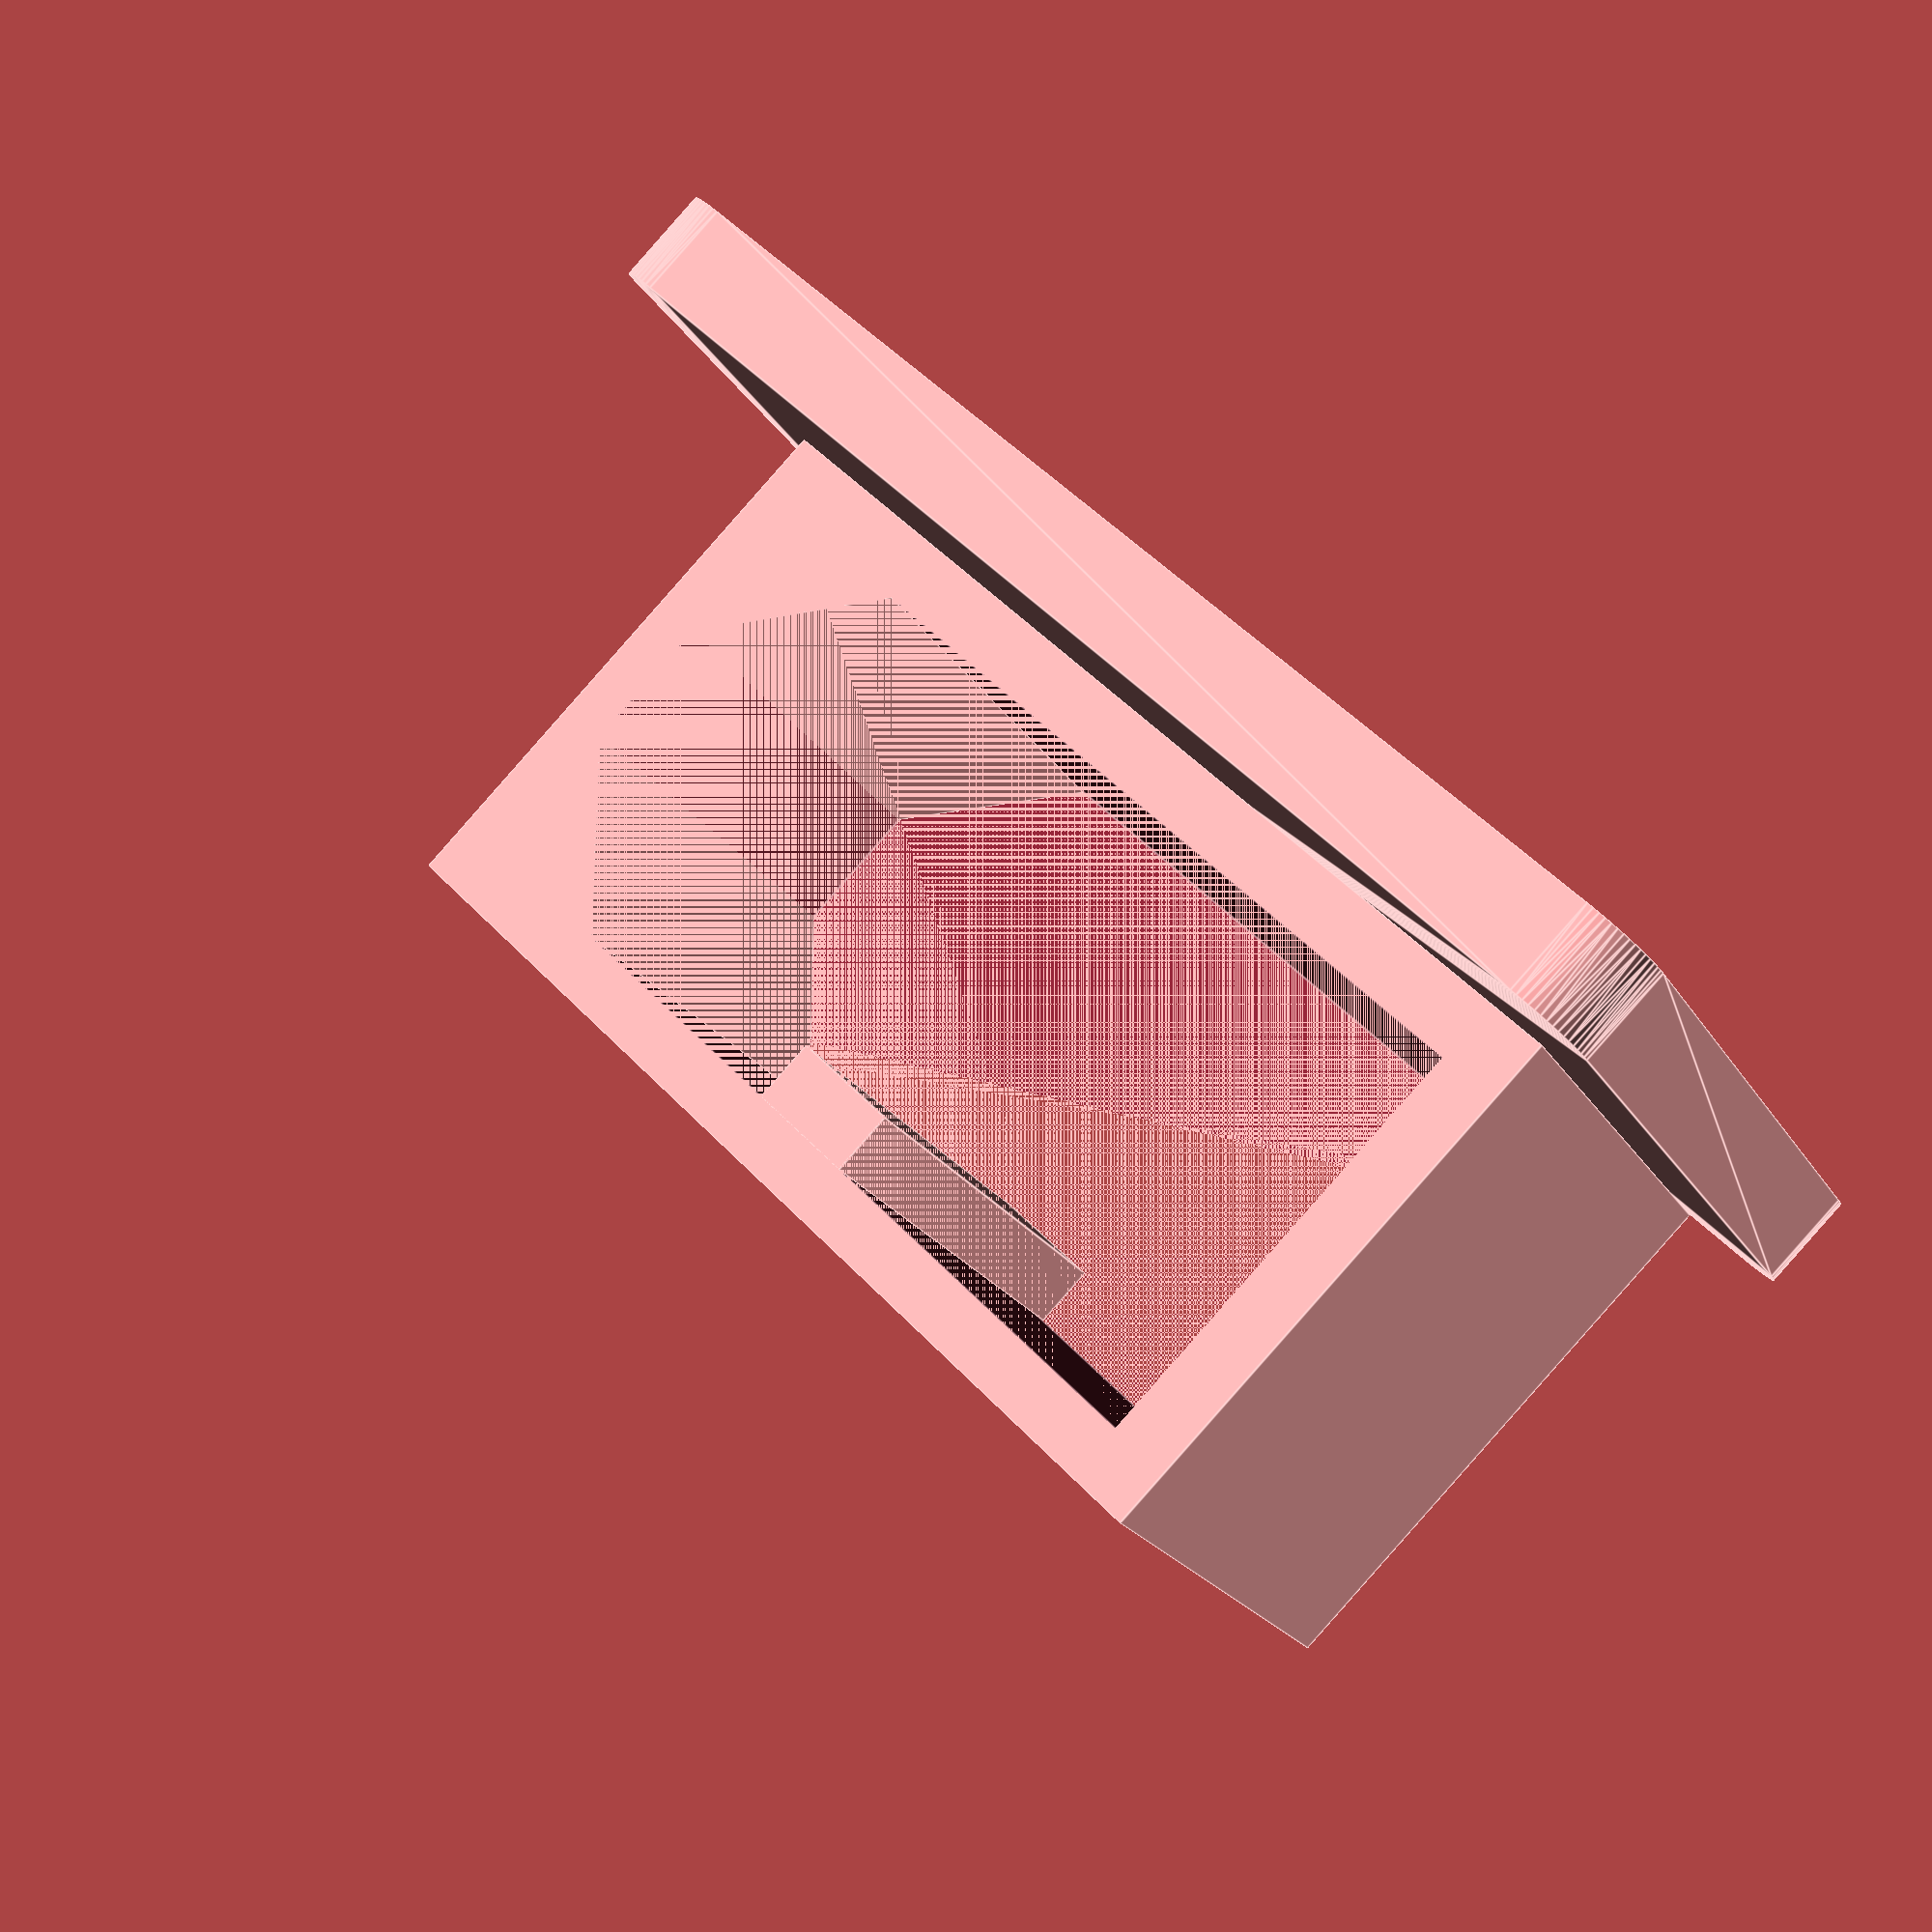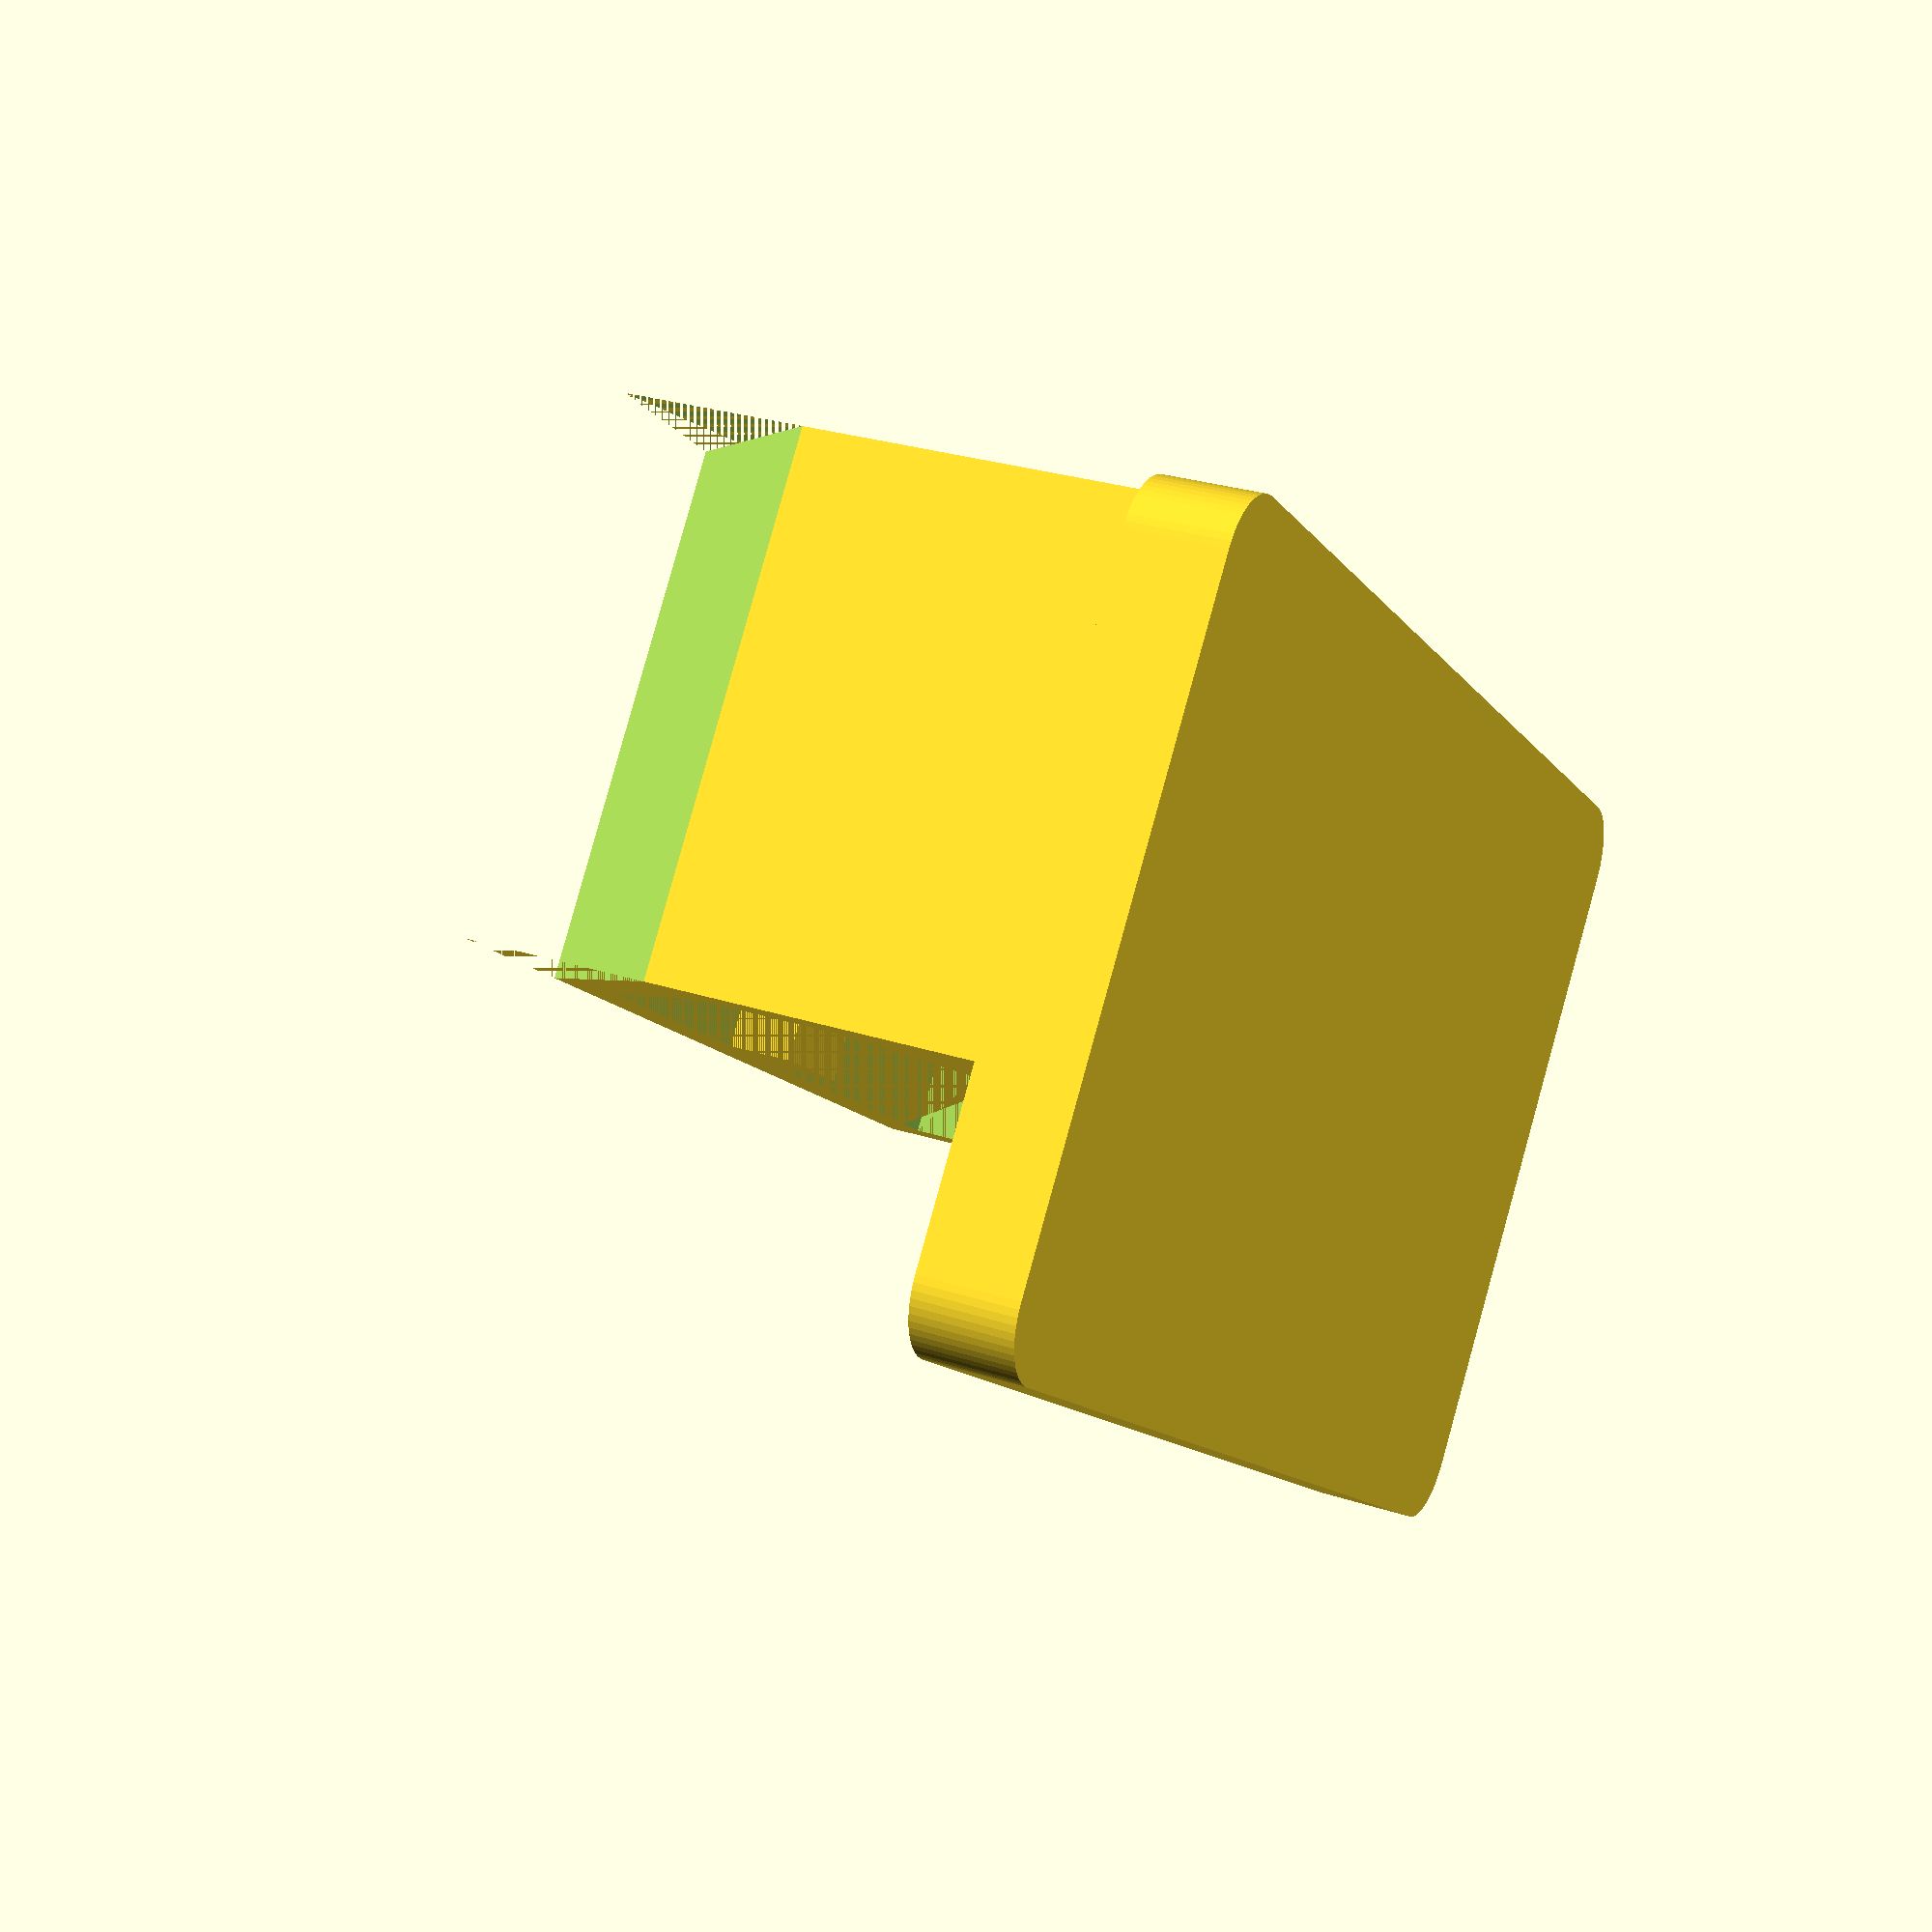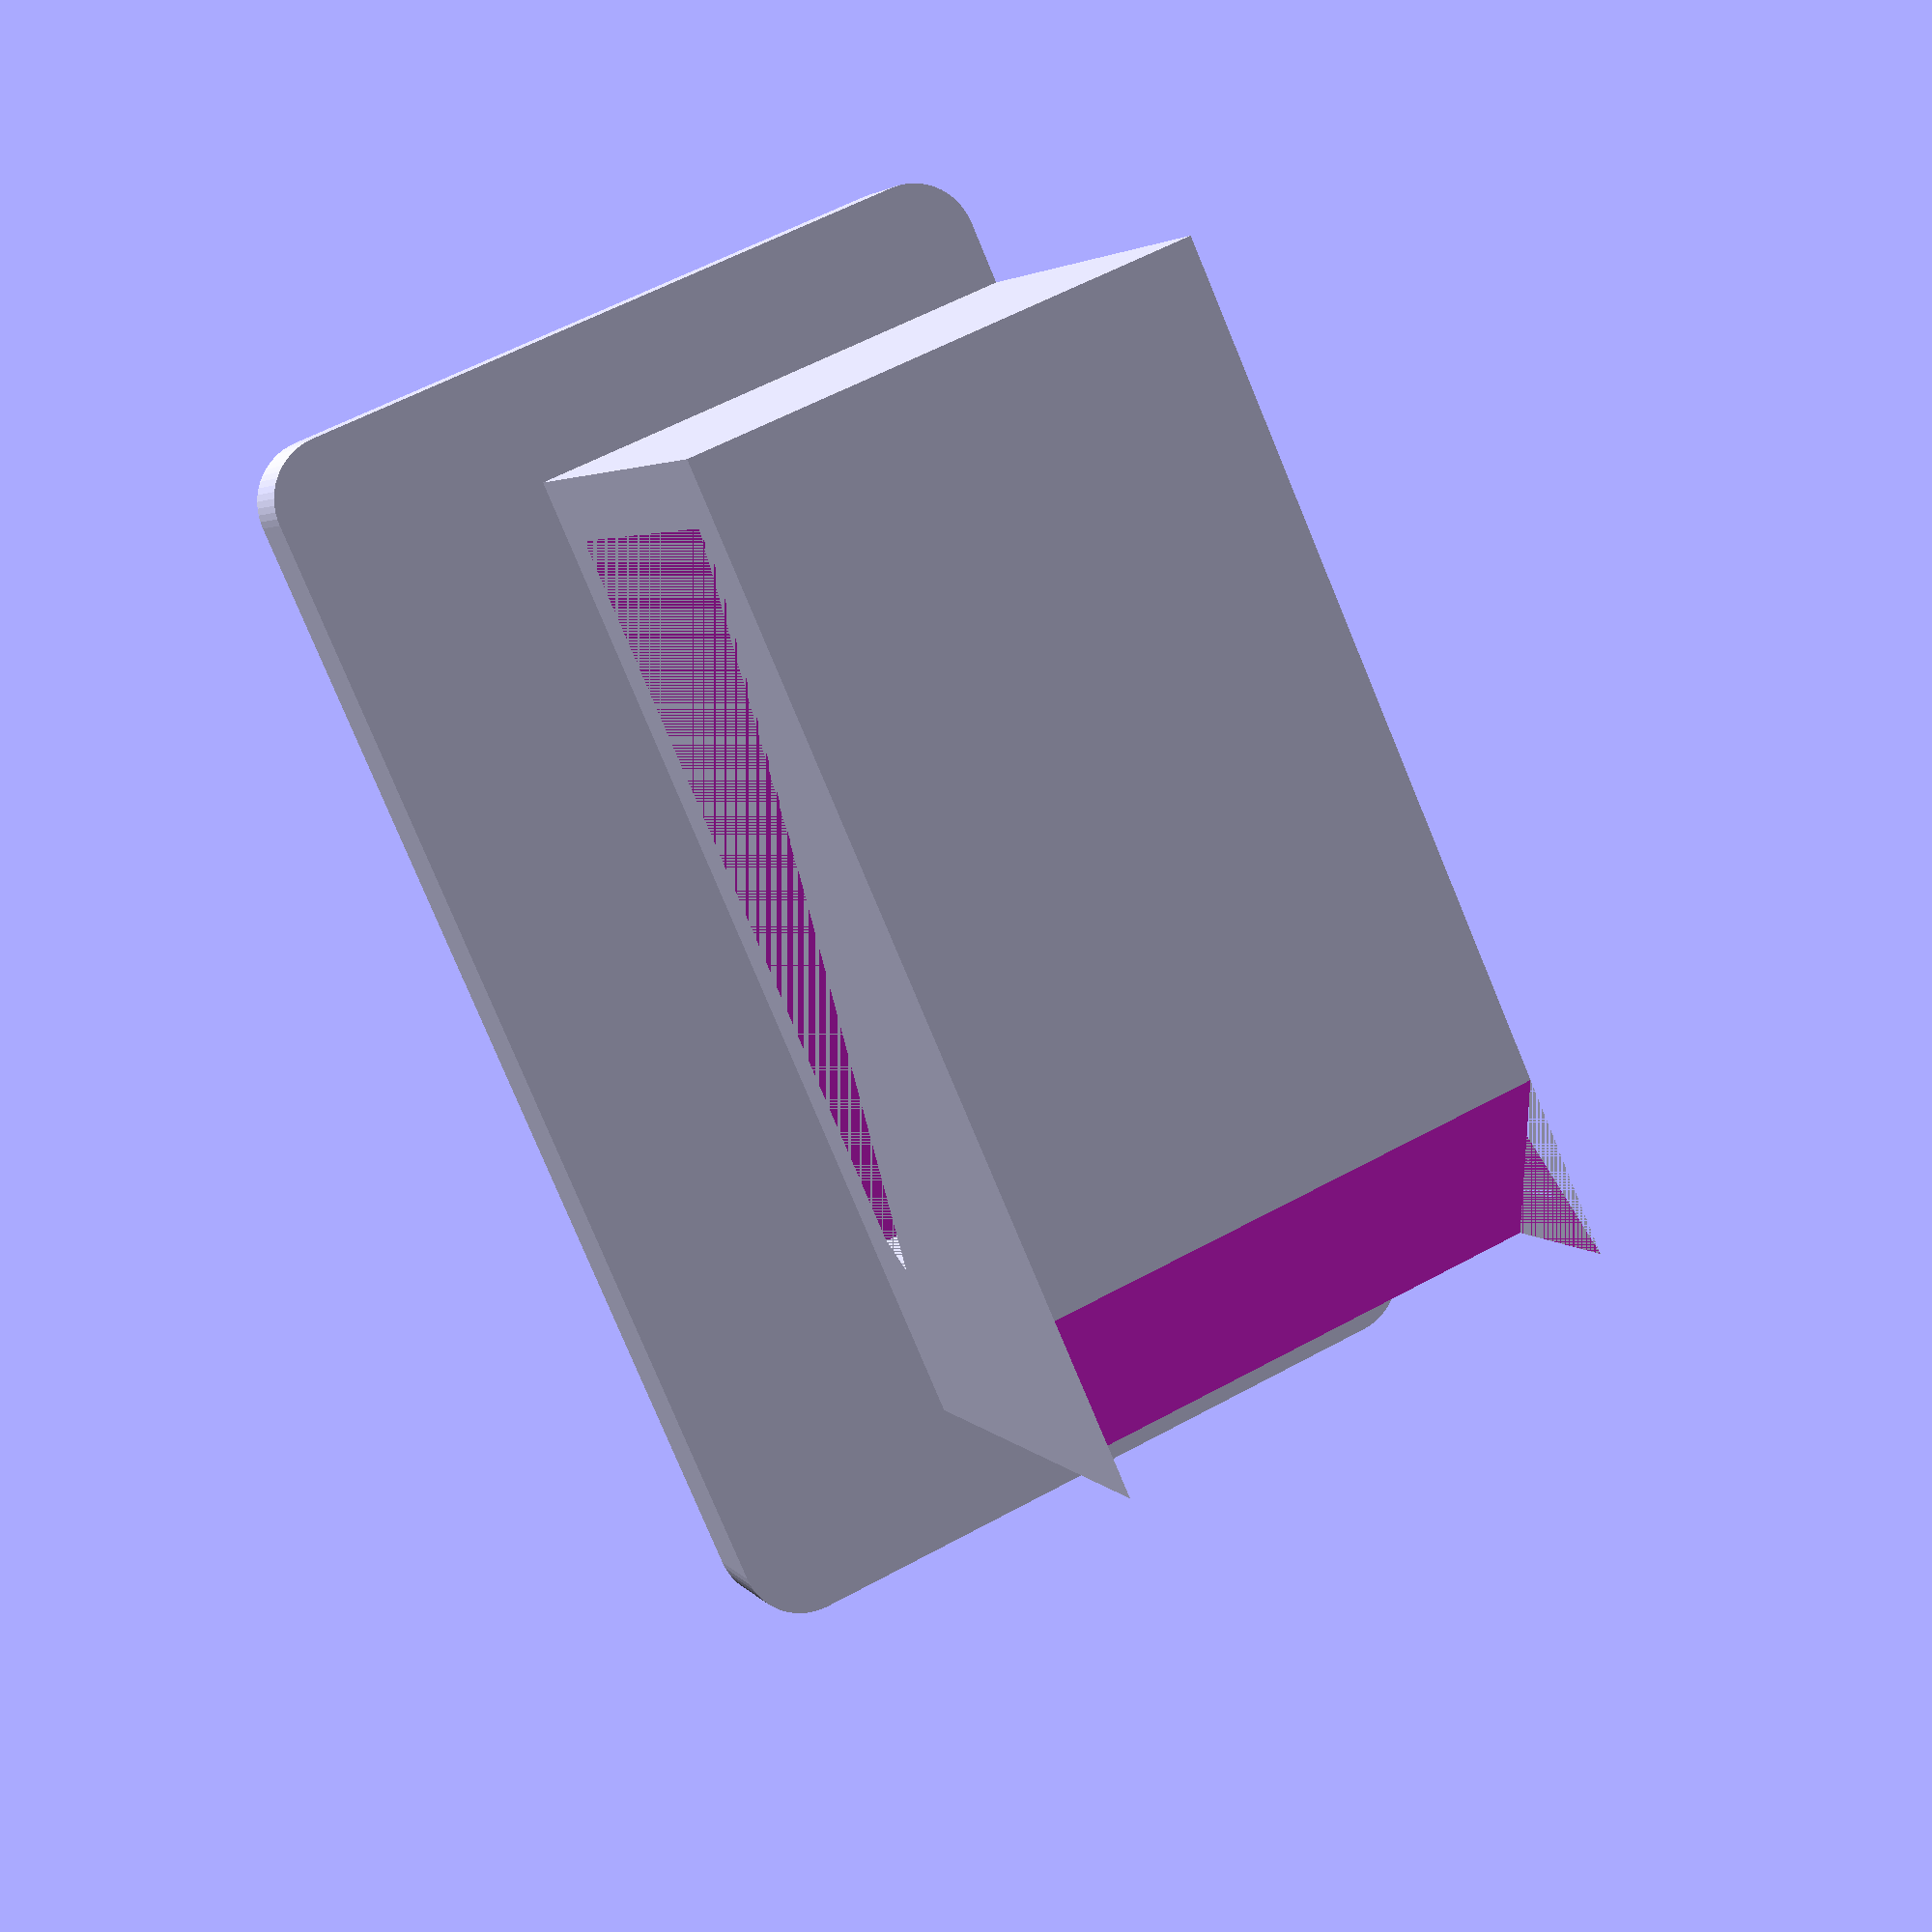
<openscad>
$fn=60;

XT60_holder_mount();

module XT60()
{
	//original measurements
	width=14; height=8; depth=6.5; chamfer=3.5; cut=[2,1];
	//printabĺe
	width=14.2; height=8; depth=6.8; chamfer=3.3; cut=[1.8,1];

	difference()
	{
		cube([width,depth,height]);
		translate([width+depth/2-chamfer/sqrt(2),0])
		for (i = [-1:2:1])
		{
			translate([0,i*depth/2,0])
				rotate(45,[0,0,1])
					cube([depth/sqrt(2),depth/sqrt(2),height]);
		}

		translate([5.9+1-cut[0]/2,depth-cut[1]])
			cube([cut[0],cut[1],height]);
	}
}

module XT60_holder()
{
	width=16; height=8; depth=8.7; chamfer=4;
	difference()
	{
		cube([width,depth,height]);
		translate([1,1,0])
		XT60();

		translate([width+depth/2-chamfer/sqrt(2),0])
		translate([0,depth/2,0])
			rotate(45,[0,0,1])
				cube([depth/sqrt(2),depth/sqrt(2),height]);
	}
}

module XT60_holder_mount()
{
	translate([0,1.5])
		XT60_holder();

	translate([-2+1,0,+1])
	minkowski()
	{
		cube([20-2,1.5,12-2]);

		rotate(90,[1,0,0])
			cylinder(pow(10,-100),r=1);
	}

	size=3;
	translate([3.5+size,1.5+8.5,4])
		rotate(180,[0,0,1])
			rotate(90,[1,0,0])
				linear_extrude(0)
					text("XT60", size, halign="center", valign="center");
}
</openscad>
<views>
elev=21.2 azim=225.7 roll=22.4 proj=p view=edges
elev=276.0 azim=248.4 roll=15.5 proj=p view=solid
elev=121.5 azim=218.8 roll=119.5 proj=p view=solid
</views>
